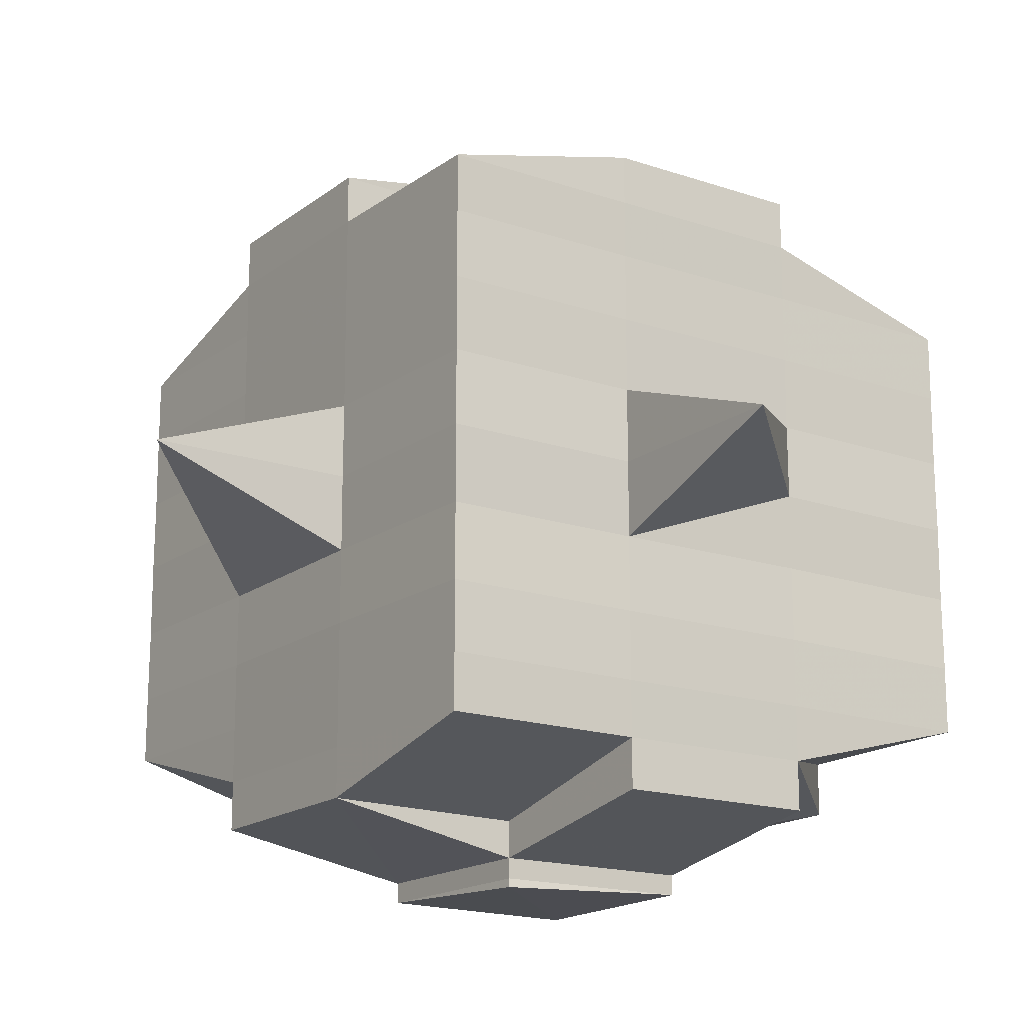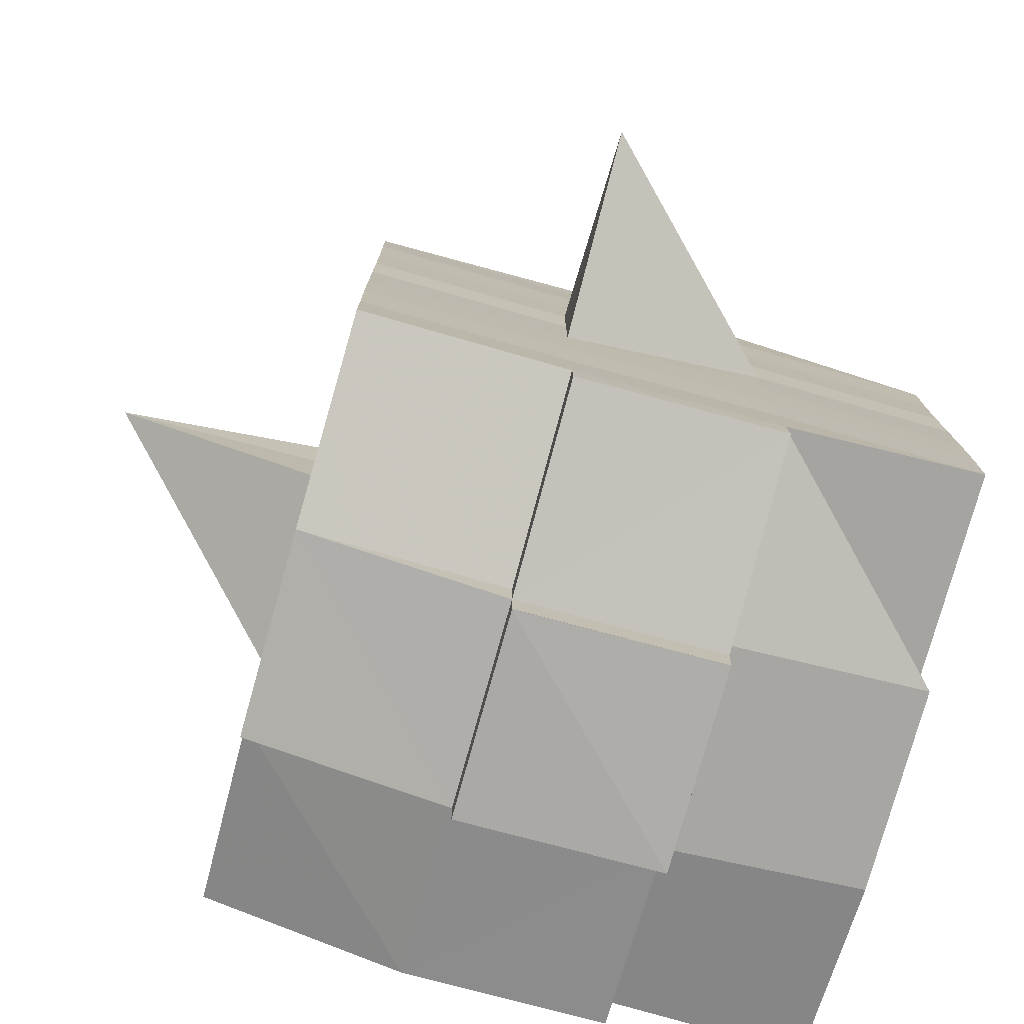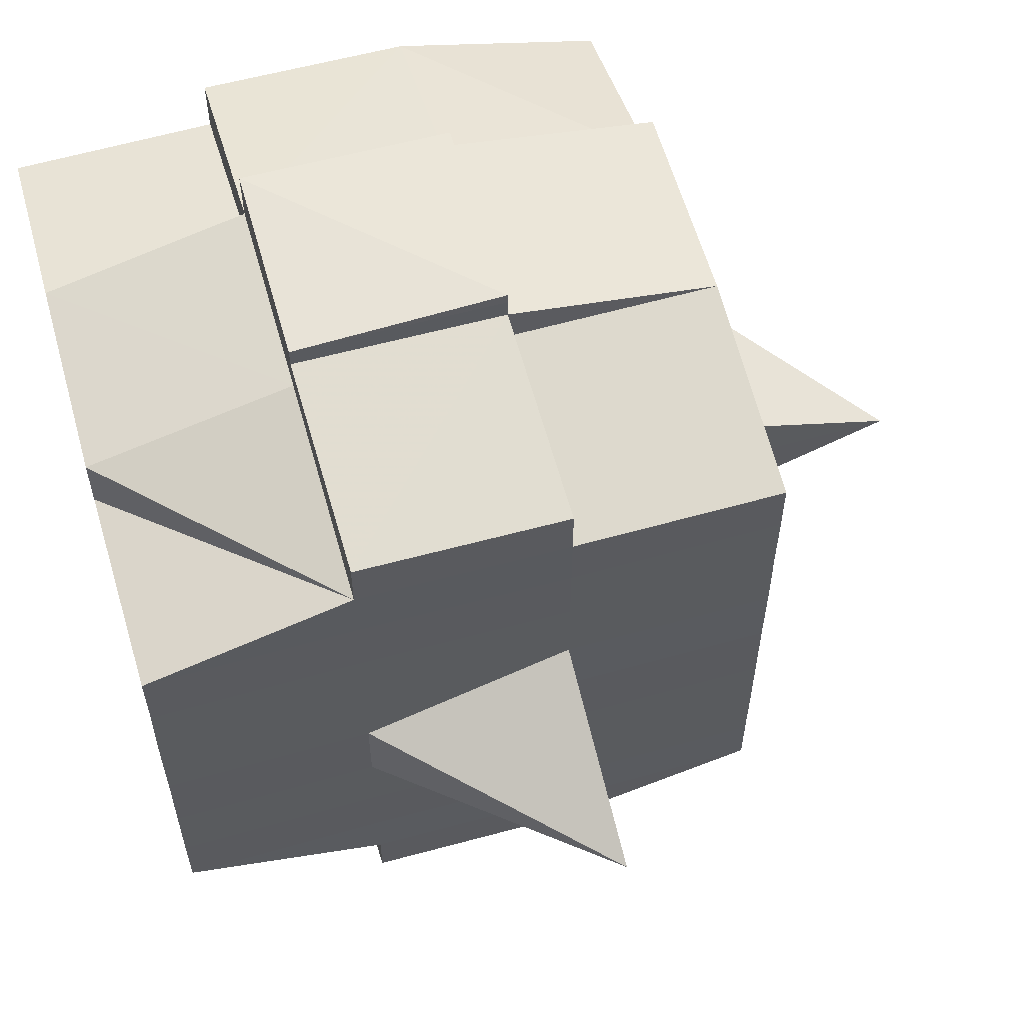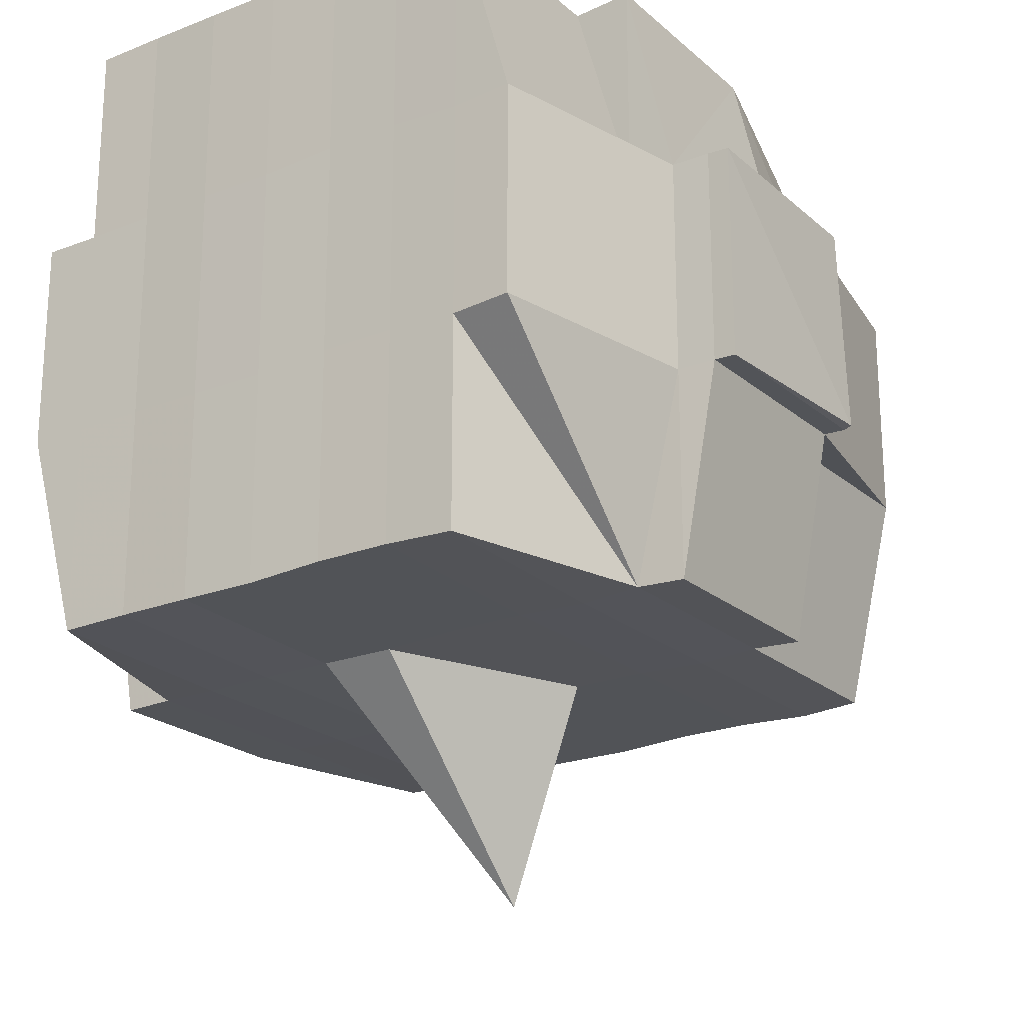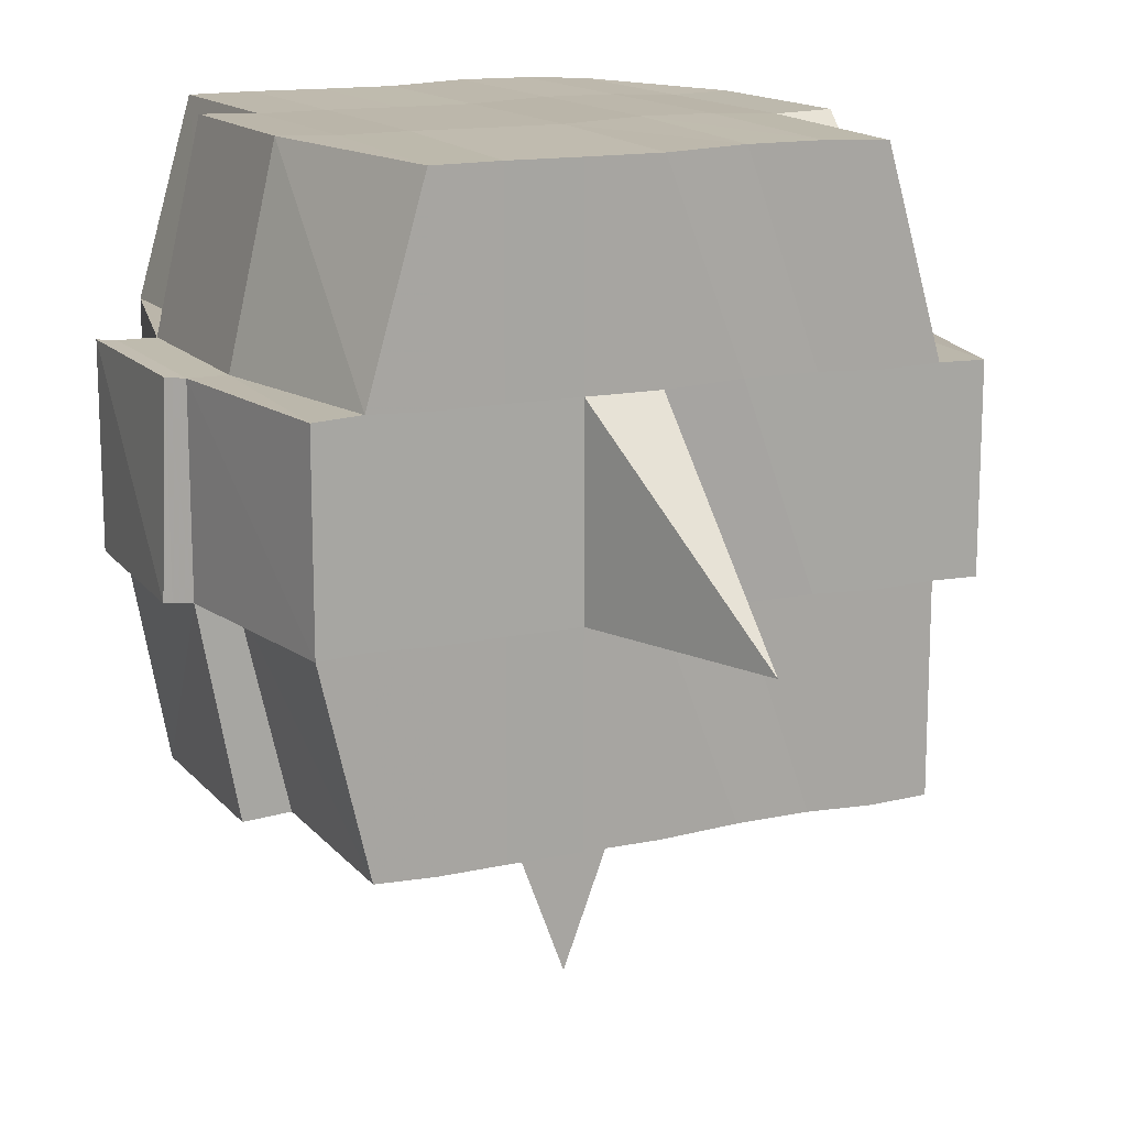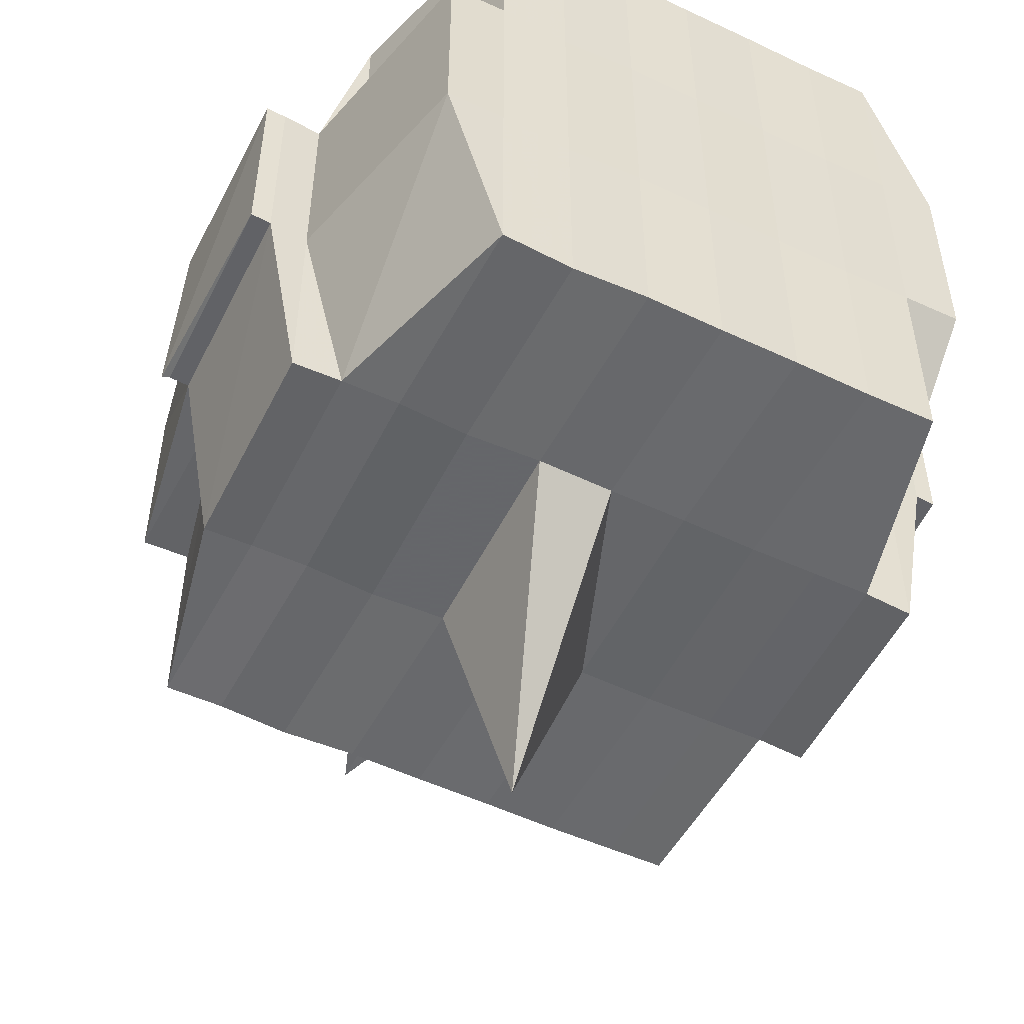
<metadata>
{"format":"obj","ext":"obj","renderer":"f3d","projection":"perspective","resolution":1024,"background":"white","views":[{"elev":-17.1,"azim":-34.7,"up":"+Z"},{"elev":-77.8,"azim":-15.4,"up":"+Z"},{"elev":59.3,"azim":-106.0,"up":"+Z"},{"elev":-22.4,"azim":124.5,"up":"+Y"},{"elev":14.8,"azim":-115.2,"up":"+Y"},{"elev":-52.2,"azim":63.1,"up":"+Y"}]}
</metadata>
<code>
o 3050
v 2205 1879 15.09
v 2205 1879 15.09
v 2205 1879 15.09
v 2205 1879 15.09
v 2205 1879 15.09
v 2205 1879 15.09
v 2205 1879 15.09
v 2205 1879 15.09
v 2205 1879 15.09
v 2205 1879 15.09
v 2205 1879 15.09
v 2205 1879 15.09
v 2205 1879 15.09
v 2205 1879 15.08
v 2205 1879 15.09
v 2205 1879 15.09
v 2205 1879 15.09
v 2205 1879 15.08
v 2205 1879 15.09
v 2205 1879 15.08
v 2205 1879 15.08
v 2205 1879 15.09
v 2205 1879 15.08
v 2205 1879 15.08
v 2205 1879 15.08
v 2205 1879 15.08
v 2205 1879 15.08
v 2205 1879 15.08
v 2205 1879 15.08
v 2205 1879 15.08
v 2205 1879 15.08
v 2205 1879 15.07
v 2205 1879 15.08
v 2205 1879 15.07
v 2205 1879 15.07
v 2205 1879 15.07
v 2205 1879 15.07
v 2205 1879 15.07
v 2205 1879 15.07
v 2205 1879 15.07
v 2205 1879 15.07
v 2205 1879 15.07
v 2205 1879 15.07
v 2205 1879 15.07
v 2205 1879 15.07
v 2205 1879 15.07
v 2205 1879 15.08
v 2205 1879 15.07
v 2205 1879 15.08
v 2205 1879 15.08
v 2205 1879 15.07
v 2205 1879 15.08
v 2205 1879 15.07
v 2205 1879 15.07
v 2205 1879 15.07
v 2205 1879 15.07
v 2205 1879 15.07
v 2205 1879 15.07
v 2205 1879 15.07
v 2205 1879 15.07
v 2205 1879 15.07
v 2205 1879 15.07
v 2205 1879 15.07
v 2205 1879 15.06
v 2205 1879 15.06
v 2205 1879 15.06
v 2205 1879 15.06
v 2205 1879 15.06
v 2205 1879 15.06
v 2205 1879 15.06
v 2205 1879 15.07
v 2205 1879 15.06
v 2205 1879 15.06
v 2205 1879 15.06
v 2205 1879 15.06
v 2205 1879 15.06
v 2205 1879 15.06
v 2205 1879 15.06
v 2205 1879 15.06
v 2205 1879 15.06
v 2205 1879 15.05
v 2205 1879 15.06
v 2205 1879 15.05
v 2205 1879 15.05
v 2205 1879 15.05
v 2205 1879 15.05
v 2205 1879 15.05
v 2205 1879 15.05
v 2205 1879 15.05
v 2205 1879 15.06
v 2205 1879 15.05
v 2205 1879 15.05
v 2205 1879 15.05
v 2205 1879 15.05
v 2205 1879 15.05
v 2205 1879 15.05
v 2205 1879 15.05
v 2205 1879 15.05
v 2205 1879 15.05
v 2205 1879 15.05
v 2205 1879 15.05
v 2205 1879 15.05
v 2205 1879 15.05
v 2205 1879 15.05
v 2205 1879 15.05
v 2205 1879 15.05
v 2205 1879 15.05
v 2205 1879 15.06
v 2205 1879 15.05
v 2205 1879 15.05
v 2205 1879 15.05
v 2205 1879 15.05
v 2205 1879 15.05
v 2205 1879 15.05
v 2205 1879 15.05
v 2205 1879 15.05
v 2205 1879 15.05
v 2205 1879 15.06
v 2205 1879 15.05
v 2205 1879 15.06
v 2205 1879 15.06
v 2205 1879 15.06
v 2205 1879 15.06
v 2205 1879 15.06
v 2205 1879 15.06
v 2205 1879 15.06
v 2205 1879 15.06
v 2205 1879 15.06
v 2205 1879 15.06
v 2205 1879 15.07
v 2205 1879 15.06
v 2205 1879 15.06
v 2205 1879 15.06
v 2205 1879 15.06
v 2205 1879 15.07
v 2205 1879 15.07
v 2205 1879 15.07
v 2205 1879 15.07
v 2205 1879 15.07
v 2205 1879 15.07
v 2205 1879 15.07
v 2205 1879 15.07
v 2205 1879 15.07
v 2205 1879 15.07
v 2205 1879 15.07
v 2205 1879 15.08
v 2205 1879 15.07
v 2205 1879 15.07
v 2205 1879 15.07
v 2205 1879 15.08
v 2205 1879 15.08
v 2205 1879 15.08
v 2205 1879 15.08
v 2205 1879 15.08
v 2205 1879 15.08
v 2205 1879 15.09
v 2205 1879 15.08
v 2205 1879 15.08
v 2205 1879 15.08
v 2205 1879 15.08
v 2205 1879 15.08
v 2205 1879 15.08
v 2205 1879 15.08
v 2205 1879 15.08
v 2205 1879 15.08
v 2205 1879 15.08
v 2205 1879 15.08
v 2205 1879 15.08
v 2205 1879 15.08
v 2205 1879 15.08
v 2205 1879 15.09
v 2205 1879 15.08
v 2205 1879 15.09
v 2205 1879 15.09
v 2205 1879 15.09
v 2205 1879 15.09
v 2205 1879 15.09
v 2205 1879 15.09
v 2205 1879 15.09
v 2205 1879 15.09
v 2205 1879 15.09
v 2205 1879 15.08
v 2205 1879 15.09
v 2205 1879 15.09
v 2205 1879 15.09
v 2205 1879 15.09
v 2205 1879 15.09
v 2205 1879 15.09
v 2205 1879 15.09
v 2205 1879 15.09
v 2205 1879 15.08
v 2205 1879 15.09
v 2205 1879 15.08
v 2205 1879 15.09
v 2205 1879 15.09
v 2205 1879 15.09
v 2205 1879 15.09
v 2205 1879 15.08
v 2205 1879 15.08
v 2205 1879 15.08
v 2205 1879 15.08
v 2205 1879 15.08
v 2205 1879 15.08
v 2205 1879 15.08
v 2205 1879 15.08
v 2205 1879 15.08
v 2205 1879 15.08
v 2205 1879 15.08
v 2205 1879 15.08
v 2205 1879 15.07
v 2205 1879 15.08
v 2205 1879 15.08
v 2205 1879 15.08
v 2205 1879 15.07
v 2205 1879 15.07
v 2205 1879 15.07
v 2205 1879 15.07
v 2205 1879 15.08
v 2205 1879 15.07
v 2205 1879 15.07
v 2205 1879 15.07
v 2205 1879 15.07
v 2205 1879 15.07
v 2205 1879 15.07
v 2205 1879 15.06
v 2205 1879 15.07
v 2205 1879 15.07
v 2205 1879 15.07
v 2205 1879 15.06
v 2205 1879 15.06
v 2205 1879 15.06
v 2205 1879 15.06
v 2205 1879 15.07
v 2205 1879 15.06
v 2205 1879 15.06
v 2205 1879 15.06
v 2205 1879 15.06
v 2205 1879 15.06
v 2205 1879 15.06
v 2205 1879 15.06
v 2205 1879 15.06
v 2205 1879 15.05
v 2205 1879 15.06
v 2205 1879 15.06
v 2205 1879 15.06
v 2205 1879 15.06
v 2205 1879 15.06
v 2205 1879 15.06
v 2205 1879 15.05
v 2205 1879 15.06
v 2205 1879 15.06
v 2205 1879 15.06
v 2205 1879 15.06
v 2205 1879 15.06
v 2205 1879 15.06
v 2205 1879 15.05
v 2205 1879 15.05
v 2205 1879 15.05
v 2205 1879 15.05
v 2205 1879 15.05
v 2205 1879 15.05
v 2205 1879 15.05
v 2205 1879 15.06
v 2205 1879 15.05
v 2205 1879 15.06
v 2205 1879 15.06
v 2205 1879 15.06
v 2205 1879 15.05
v 2205 1879 15.06
v 2205 1879 15.06
v 2205 1879 15.06
v 2205 1879 15.06
v 2205 1879 15.07
v 2205 1879 15.07
v 2205 1879 15.07
v 2205 1879 15.07
v 2205 1879 15.07
v 2205 1879 15.07
v 2205 1879 15.06
v 2205 1879 15.06
v 2205 1879 15.07
v 2205 1879 15.07
v 2205 1879 15.07
v 2205 1879 15.07
v 2205 1879 15.07
v 2205 1879 15.07
v 2205 1879 15.07
v 2205 1879 15.07
v 2205 1879 15.07
v 2205 1879 15.07
v 2205 1879 15.08
v 2205 1879 15.08
v 2205 1879 15.08
v 2205 1879 15.08
v 2205 1879 15.08
v 2205 1879 15.08
v 2205 1879 15.08
v 2205 1879 15.09
v 2205 1879 15.09
v 2205 1879 15.09
v 2205 1879 15.09
v 2205 1879 15.09
v 2205 1879 15.09
v 2205 1879 15.09
v 2205 1879 15.08
v 2205 1879 15.08
v 2205 1879 15.08
v 2205 1879 15.08
v 2205 1879 15.08
v 2205 1879 15.08
v 2205 1879 15.08
v 2205 1879 15.08
v 2205 1879 15.09
v 2205 1879 15.09
v 2205 1879 15.09
v 2205 1879 15.09
v 2205 1879 15.09
v 2205 1879 15.09
v 2205 1879 15.09
v 2205 1879 15.07
v 2205 1879 15.07
v 2205 1879 15.07
v 2205 1879 15.07
v 2205 1879 15.07
v 2205 1879 15.07
v 2205 1879 15.07
v 2205 1879 15.07
v 2205 1879 15.07
v 2205 1879 15.07
v 2205 1879 15.06
v 2205 1879 15.06
v 2205 1879 15.06
v 2205 1879 15.05
v 2205 1879 15.05
v 2205 1879 15.06
v 2205 1879 15.05
v 2205 1879 15.05
v 2205 1879 15.05
v 2205 1879 15.05
v 2205 1879 15.05
f 1 2 3
f 4 5 2
f 6 7 3
f 8 9 6
f 10 11 5
f 12 13 4
f 13 14 15
f 16 12 17
f 10 18 19
f 18 20 11
f 21 18 22
f 23 24 18
f 24 25 26
f 27 26 18
f 18 26 28
f 26 29 28
f 29 30 28
f 26 31 29
f 25 32 31
f 33 31 26
f 32 34 35
f 34 36 37
f 38 35 31
f 39 40 38
f 40 41 42
f 42 43 44
f 45 46 43
f 31 35 47
f 31 47 29
f 29 47 30
f 35 48 47
f 47 49 50
f 48 51 49
f 47 48 52
f 53 54 48
f 54 55 56
f 56 57 51
f 58 56 48
f 48 56 59
f 60 61 57
f 56 60 62
f 63 60 56
f 36 64 63
f 63 65 60
f 64 66 65
f 67 65 63
f 66 68 69
f 65 70 60
f 60 70 71
f 65 69 70
f 72 69 65
f 70 73 61
f 69 74 70
f 74 75 73
f 70 74 76
f 74 77 75
f 69 78 74
f 79 78 69
f 78 80 74
f 79 81 82
f 83 84 77
f 85 86 81
f 87 86 88
f 89 88 90
f 91 92 84
f 93 94 92
f 95 96 91
f 97 98 94
f 96 98 99
f 100 99 101
f 102 95 103
f 104 97 105
f 106 104 107
f 108 106 80
f 105 109 110
f 111 112 109
f 113 111 114
f 115 113 116
f 116 105 117
f 116 110 118
f 119 116 120
f 80 116 121
f 121 116 122
f 80 121 123
f 121 122 124
f 123 121 124
f 124 118 125
f 124 125 126
f 127 128 123
f 123 124 129
f 129 126 130
f 129 124 131
f 132 123 129
f 133 123 132
f 134 127 132
f 132 129 135
f 135 130 136
f 135 129 137
f 138 132 135
f 76 132 138
f 139 134 138
f 138 135 140
f 140 136 141
f 140 135 142
f 143 138 140
f 71 138 143
f 144 139 143
f 143 140 145
f 145 141 146
f 145 140 147
f 148 143 145
f 62 143 148
f 149 144 148
f 148 145 150
f 150 146 151
f 150 145 152
f 153 151 154
f 155 154 156
f 157 158 156
f 159 160 158
f 161 162 155
f 163 150 162
f 164 150 163
f 164 148 150
f 59 148 164
f 165 164 163
f 52 164 165
f 166 149 164
f 167 166 165
f 165 168 169
f 170 169 171
f 170 165 172
f 30 165 170
f 28 30 170
f 28 170 173
f 173 171 174
f 173 170 175
f 176 174 177
f 176 173 178
f 179 173 180
f 181 182 173
f 178 183 184
f 185 186 176
f 187 185 188
f 189 190 183
f 189 191 190
f 192 193 189
f 9 192 194
f 175 189 194
f 194 195 7
f 196 197 195
f 198 199 197
f 200 198 189
f 201 200 189
f 201 202 200
f 200 203 198
f 202 203 200
f 204 202 205
f 203 206 191
f 207 208 202
f 202 209 203
f 152 209 202
f 208 210 209
f 209 211 203
f 203 211 212
f 211 213 206
f 209 214 211
f 147 214 209
f 210 215 214
f 214 216 211
f 216 217 213
f 211 216 218
f 214 219 216
f 142 219 214
f 215 220 219
f 219 221 216
f 221 222 217
f 216 221 223
f 219 224 221
f 137 224 219
f 220 225 224
f 224 226 221
f 226 227 222
f 221 226 228
f 224 229 226
f 225 230 229
f 131 229 224
f 229 231 226
f 231 232 227
f 226 231 233
f 229 234 231
f 235 234 229
f 234 236 231
f 236 237 232
f 231 236 238
f 235 239 240
f 241 242 239
f 243 242 244
f 245 244 246
f 247 248 236
f 248 249 250
f 251 250 236
f 236 250 252
f 250 253 252
f 252 253 254
f 252 254 255
f 250 256 253
f 117 256 250
f 249 257 256
f 257 258 259
f 114 259 256
f 258 260 261
f 256 261 262
f 256 262 263
f 259 101 264
f 265 264 266
f 265 266 267
f 268 103 265
f 269 102 265
f 270 267 271
f 270 265 72
f 253 265 270
f 254 253 270
f 254 270 272
f 272 270 67
f 272 271 273
f 255 254 272
f 255 272 274
f 274 272 45
f 274 273 275
f 276 275 277
f 278 255 274
f 238 255 278
f 279 280 255
f 281 279 278
f 278 282 283
f 284 283 285
f 233 278 284
f 284 278 286
f 287 281 284
f 228 284 288
f 289 287 288
f 288 284 290
f 290 277 291
f 288 290 292
f 292 290 33
f 292 291 293
f 294 288 292
f 223 288 294
f 295 289 294
f 294 292 296
f 296 292 27
f 296 293 297
f 298 297 299
f 300 299 301
f 302 303 301
f 304 305 303
f 306 307 300
f 308 296 307
f 309 296 308
f 198 309 308
f 309 294 296
f 218 294 309
f 310 309 311
f 312 295 309
f 313 314 315
f 314 316 317
f 313 318 319
f 320 321 322
f 323 324 321
f 325 326 327
f 328 329 326
f 330 331 332
f 333 334 335
f 336 337 338
f 338 339 340

</code>
